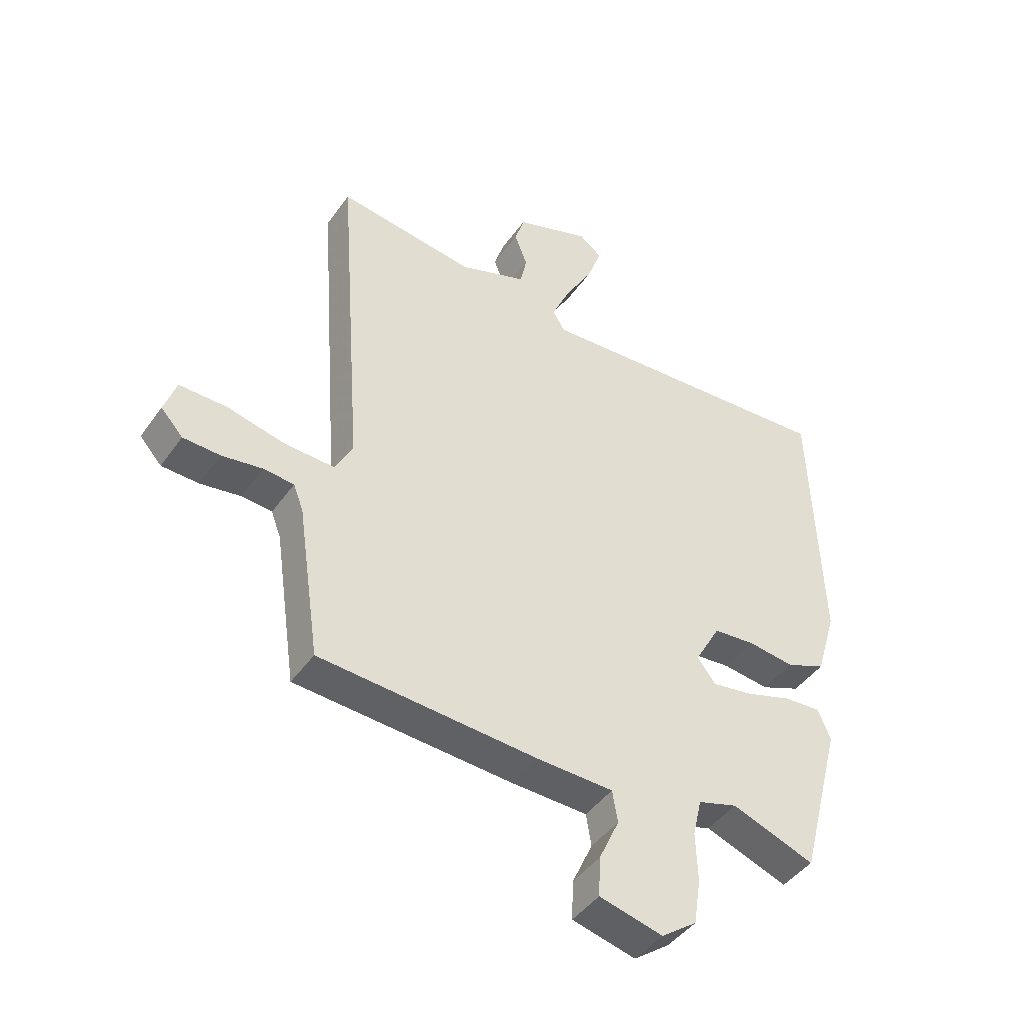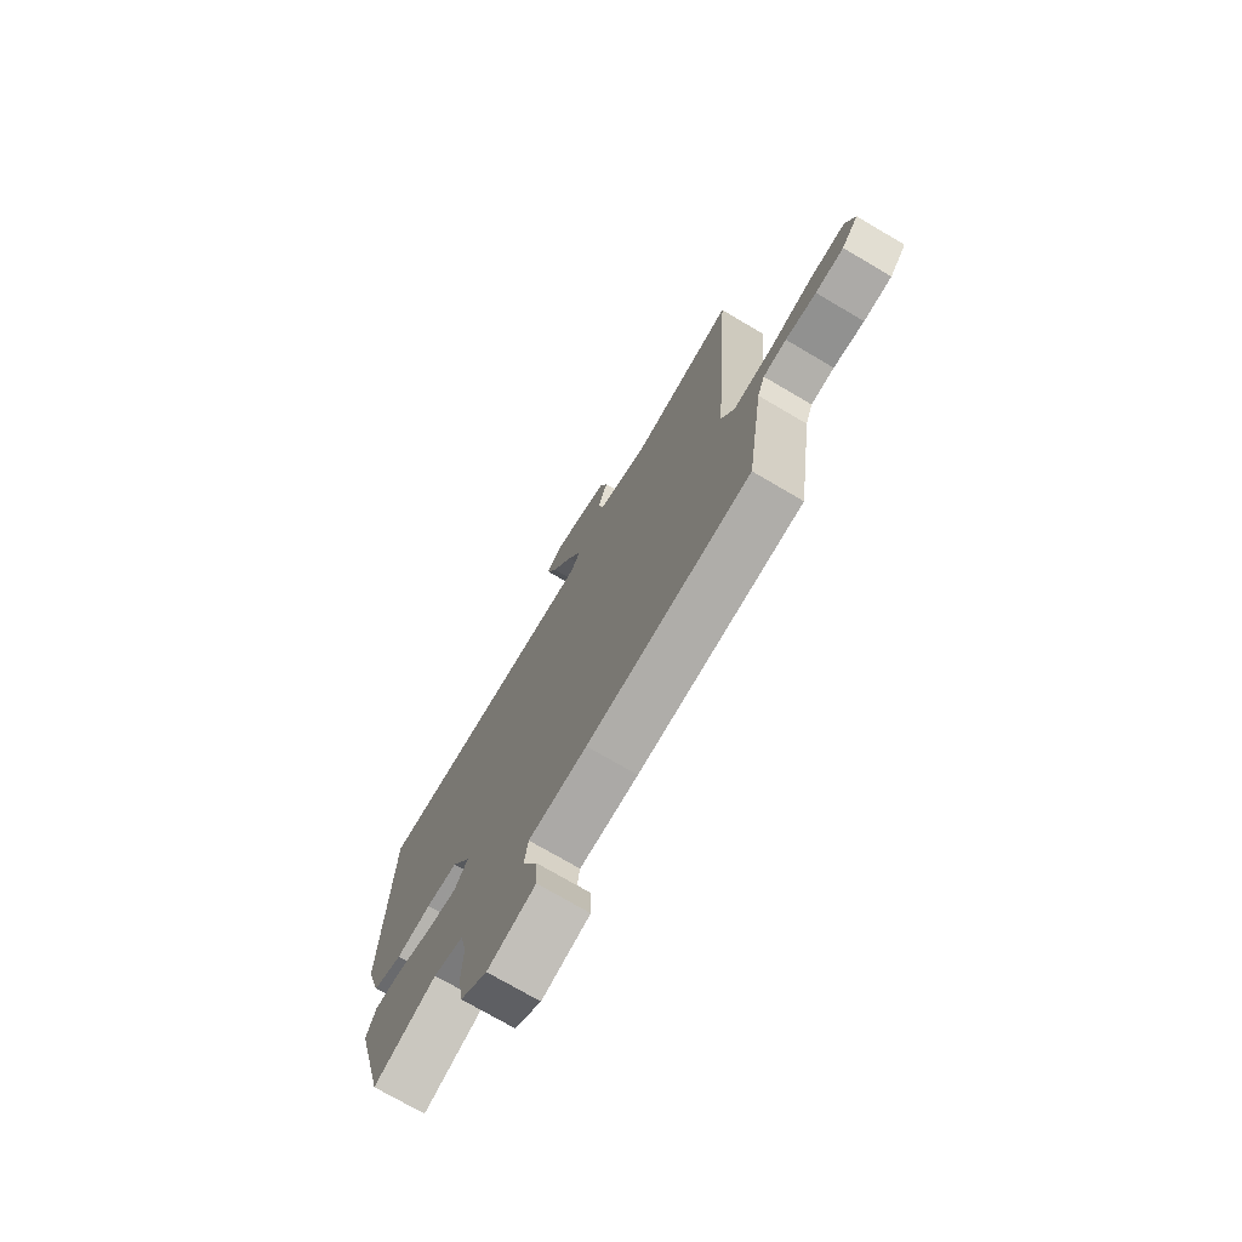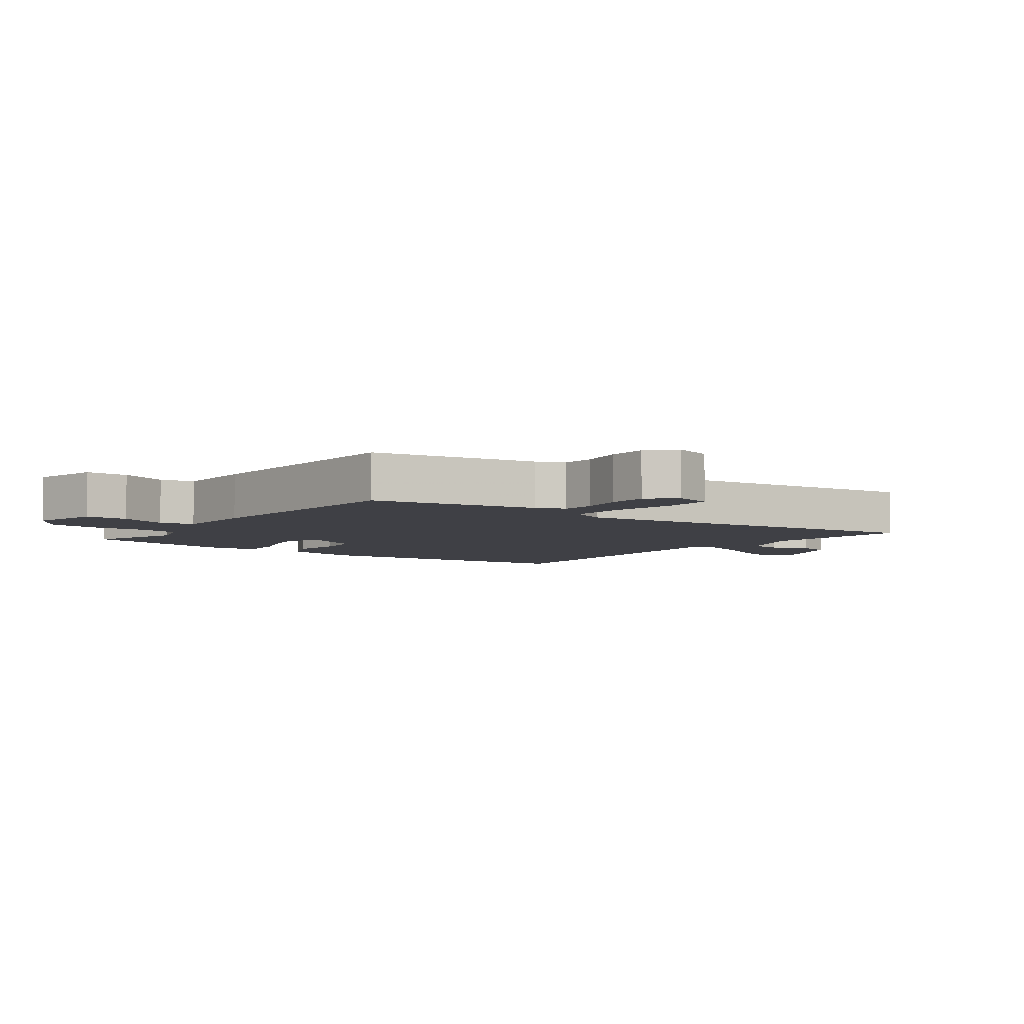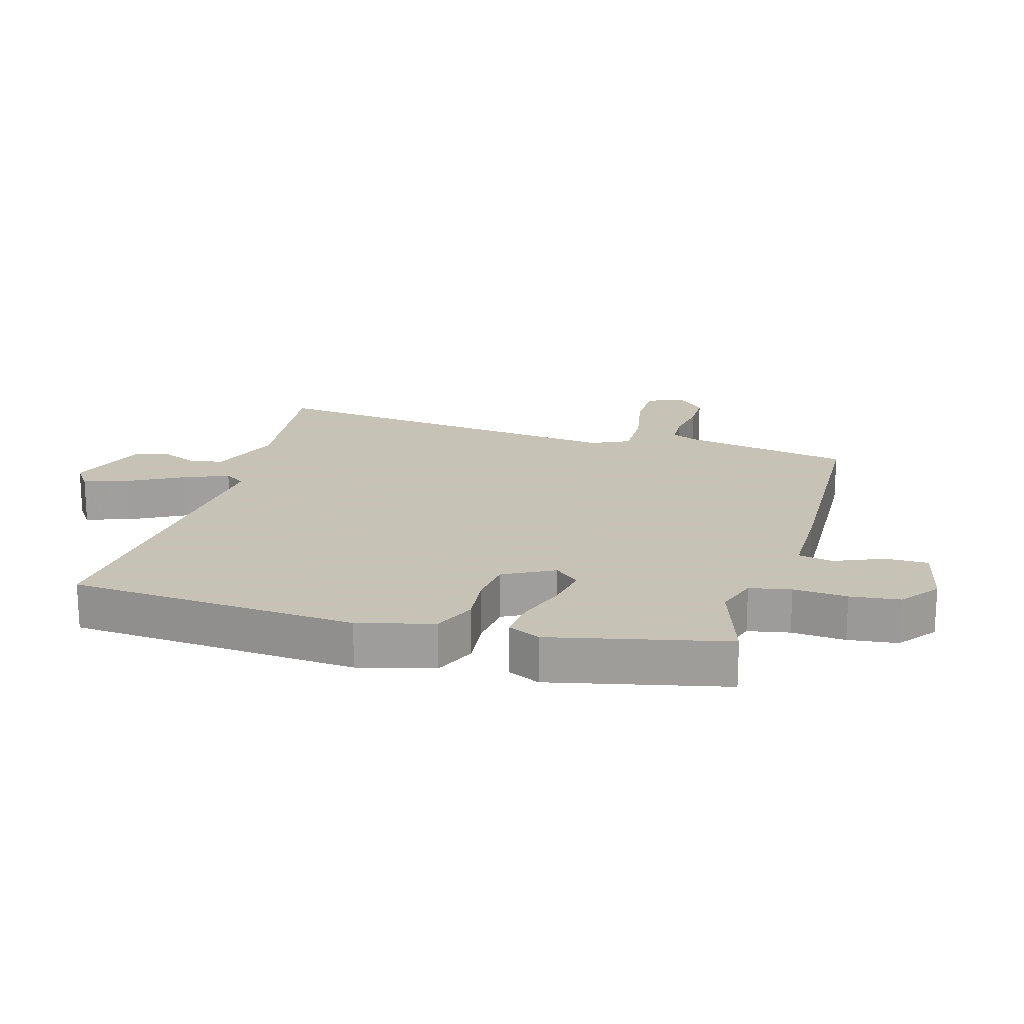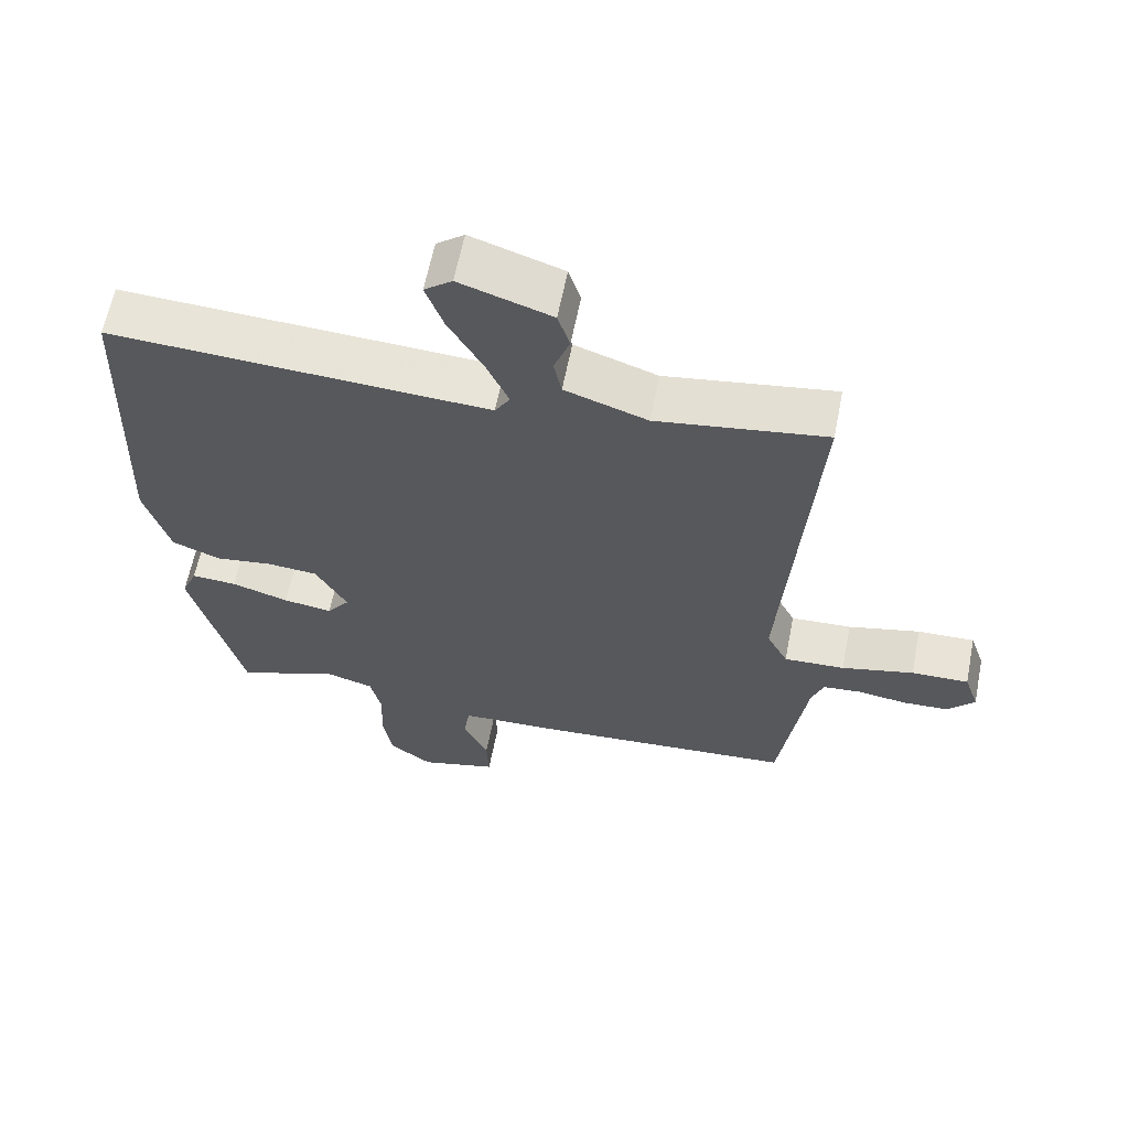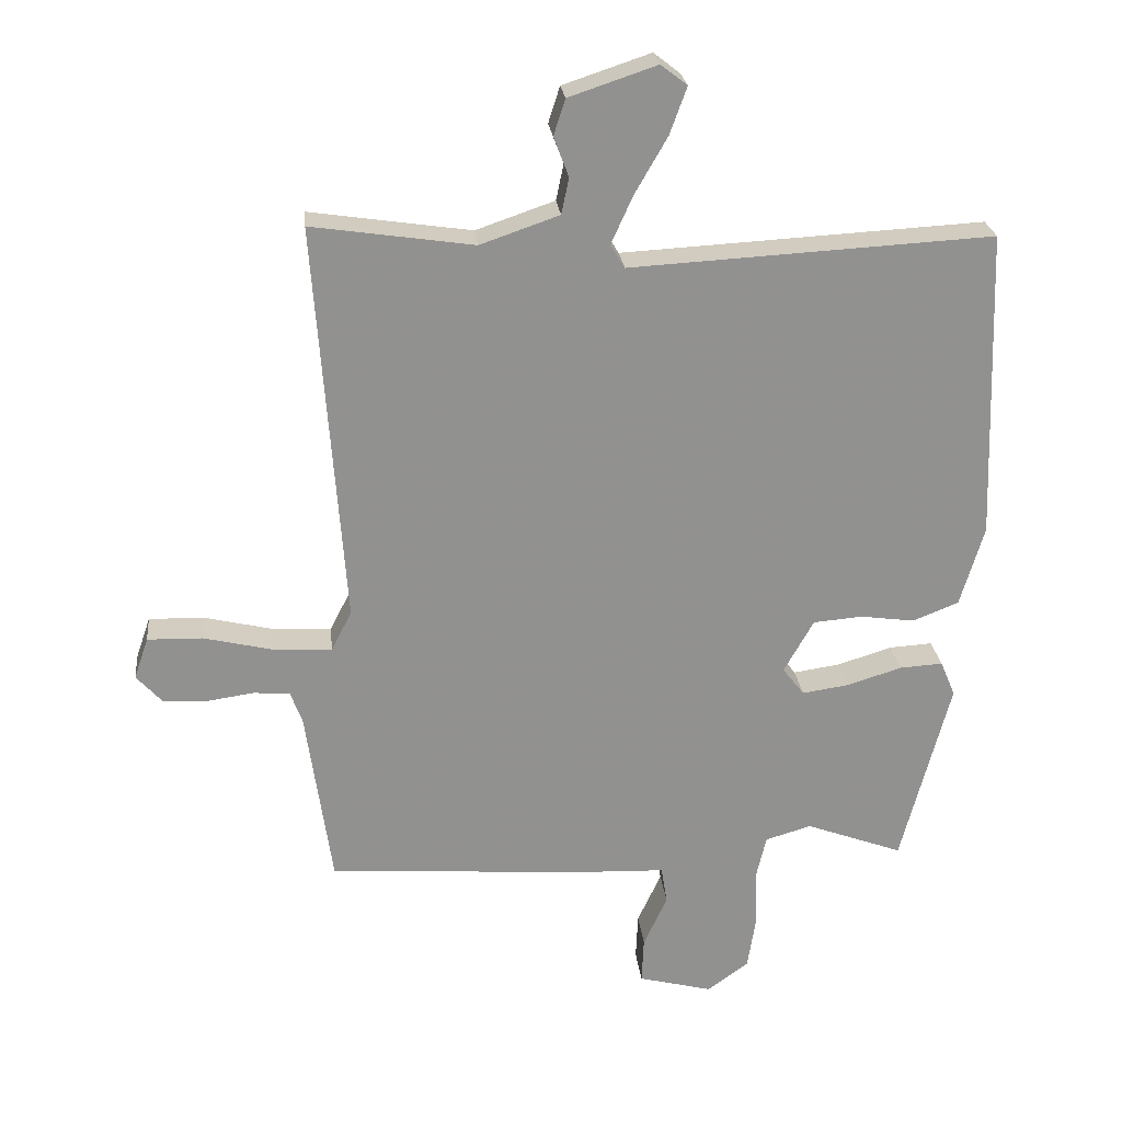
<metadata>
{"format":"obj","ext":"obj","renderer":"f3d","projection":"perspective","resolution":1024,"background":"white","views":[{"elev":-43.7,"azim":-32.6,"up":"+Z"},{"elev":-73.6,"azim":-120.5,"up":"+Z"},{"elev":-5.2,"azim":-124.5,"up":"+Y"},{"elev":19.1,"azim":108.0,"up":"+Y"},{"elev":61.9,"azim":-168.8,"up":"+Z"},{"elev":24.4,"azim":-6.1,"up":"+Z"}]}
</metadata>
<code>
v -0.498 0.07 -0.486
v -0.536 0.07 -0.222
v -0.553 0.07 -0.177
v -0.606 0.07 -0.172
v -0.676 0.07 -0.182
v -0.74 0.07 -0.179
v -0.778 0.07 -0.137
v -0.757 0.07 -0.076
v -0.676 0.07 -0.078
v -0.574 0.07 -0.102
v -0.488 0.07 -0.106
v -0.458 0.07 -0.048
v -0.501 0.07 0.543
v -0.263 0.07 0.508
v -0.147 0.07 0.548
v -0.136 0.07 0.601
v -0.158 0.07 0.659
v -0.141 0.07 0.712
v -0.012 0.07 0.755
v 0.027 0.07 0.725
v 0.002 0.07 0.656
v -0.046 0.07 0.573
v -0.078 0.07 0.502
v -0.057 0.07 0.468
v 0.475 0.07 0.497
v 0.491 0.07 0.041
v 0.456 0.07 -0.077
v 0.388 0.07 -0.104
v 0.308 0.07 -0.093
v 0.236 0.07 -0.099
v 0.192 0.07 -0.177
v 0.224 0.07 -0.218
v 0.293 0.07 -0.208
v 0.373 0.07 -0.183
v 0.437 0.07 -0.179
v 0.459 0.07 -0.231
v 0.387 0.07 -0.506
v 0.244 0.07 -0.453
v 0.176 0.07 -0.473
v 0.161 0.07 -0.538
v 0.164 0.07 -0.623
v 0.152 0.07 -0.701
v 0.091 0.07 -0.745
v -0.018 0.07 -0.717
v -0.015 0.07 -0.649
v 0.02 0.07 -0.573
v 0.011 0.07 -0.518
v -0.123 0.07 -0.513
v -0.498 0 -0.486
v -0.536 0 -0.222
v -0.553 0 -0.177
v -0.606 0 -0.172
v -0.676 0 -0.182
v -0.74 0 -0.179
v -0.778 0 -0.137
v -0.757 0 -0.076
v -0.676 0 -0.078
v -0.574 0 -0.102
v -0.488 0 -0.106
v -0.458 0 -0.048
v -0.501 0 0.543
v -0.263 0 0.508
v -0.147 0 0.548
v -0.136 0 0.601
v -0.158 0 0.659
v -0.141 0 0.712
v -0.012 0 0.755
v 0.027 0 0.725
v 0.002 0 0.656
v -0.046 0 0.573
v -0.078 0 0.502
v -0.057 0 0.468
v 0.475 0 0.497
v 0.491 0 0.041
v 0.456 0 -0.077
v 0.388 0 -0.104
v 0.308 0 -0.093
v 0.236 0 -0.099
v 0.192 0 -0.177
v 0.224 0 -0.218
v 0.293 0 -0.208
v 0.373 0 -0.183
v 0.437 0 -0.179
v 0.459 0 -0.231
v 0.387 0 -0.506
v 0.244 0 -0.453
v 0.176 0 -0.473
v 0.161 0 -0.538
v 0.164 0 -0.623
v 0.152 0 -0.701
v 0.091 0 -0.745
v -0.018 0 -0.717
v -0.015 0 -0.649
v 0.02 0 -0.573
v 0.011 0 -0.518
v -0.123 0 -0.513
f 47 48 1 2
f 43 44 45 46
f 43 46 47
f 40 41 42 43
f 39 40 43 47
f 38 39 47 2
f 36 37 38
f 33 34 35 36
f 32 33 36 38
f 31 32 38 2
f 26 27 28 29
f 24 25 26 29
f 24 29 30
f 23 24 30 31
f 19 20 21 22
f 19 22 23
f 16 17 18 19
f 15 16 19 23
f 14 15 23 31
f 12 13 14 31
f 7 8 9 10
f 7 10 11
f 4 5 6 7
f 3 4 7 11
f 2 3 11
f 2 11 12 31
f 50 49 96 95
f 94 93 92 91
f 95 94 91
f 91 90 89 88
f 95 91 88 87
f 50 95 87 86
f 86 85 84
f 84 83 82 81
f 86 84 81 80
f 50 86 80 79
f 77 76 75 74
f 77 74 73 72
f 78 77 72
f 79 78 72 71
f 70 69 68 67
f 71 70 67
f 67 66 65 64
f 71 67 64 63
f 79 71 63 62
f 79 62 61 60
f 58 57 56 55
f 59 58 55
f 55 54 53 52
f 59 55 52 51
f 59 51 50
f 79 60 59 50
f 1 49 50 2
f 2 50 51 3
f 3 51 52 4
f 4 52 53 5
f 5 53 54 6
f 6 54 55 7
f 7 55 56 8
f 8 56 57 9
f 9 57 58 10
f 10 58 59 11
f 11 59 60 12
f 12 60 61 13
f 13 61 62 14
f 14 62 63 15
f 15 63 64 16
f 16 64 65 17
f 17 65 66 18
f 18 66 67 19
f 19 67 68 20
f 20 68 69 21
f 21 69 70 22
f 22 70 71 23
f 23 71 72 24
f 24 72 73 25
f 25 73 74 26
f 26 74 75 27
f 27 75 76 28
f 28 76 77 29
f 29 77 78 30
f 30 78 79 31
f 31 79 80 32
f 32 80 81 33
f 33 81 82 34
f 34 82 83 35
f 35 83 84 36
f 36 84 85 37
f 37 85 86 38
f 38 86 87 39
f 39 87 88 40
f 40 88 89 41
f 41 89 90 42
f 42 90 91 43
f 43 91 92 44
f 44 92 93 45
f 45 93 94 46
f 46 94 95 47
f 47 95 96 48
f 48 96 49 1

</code>
